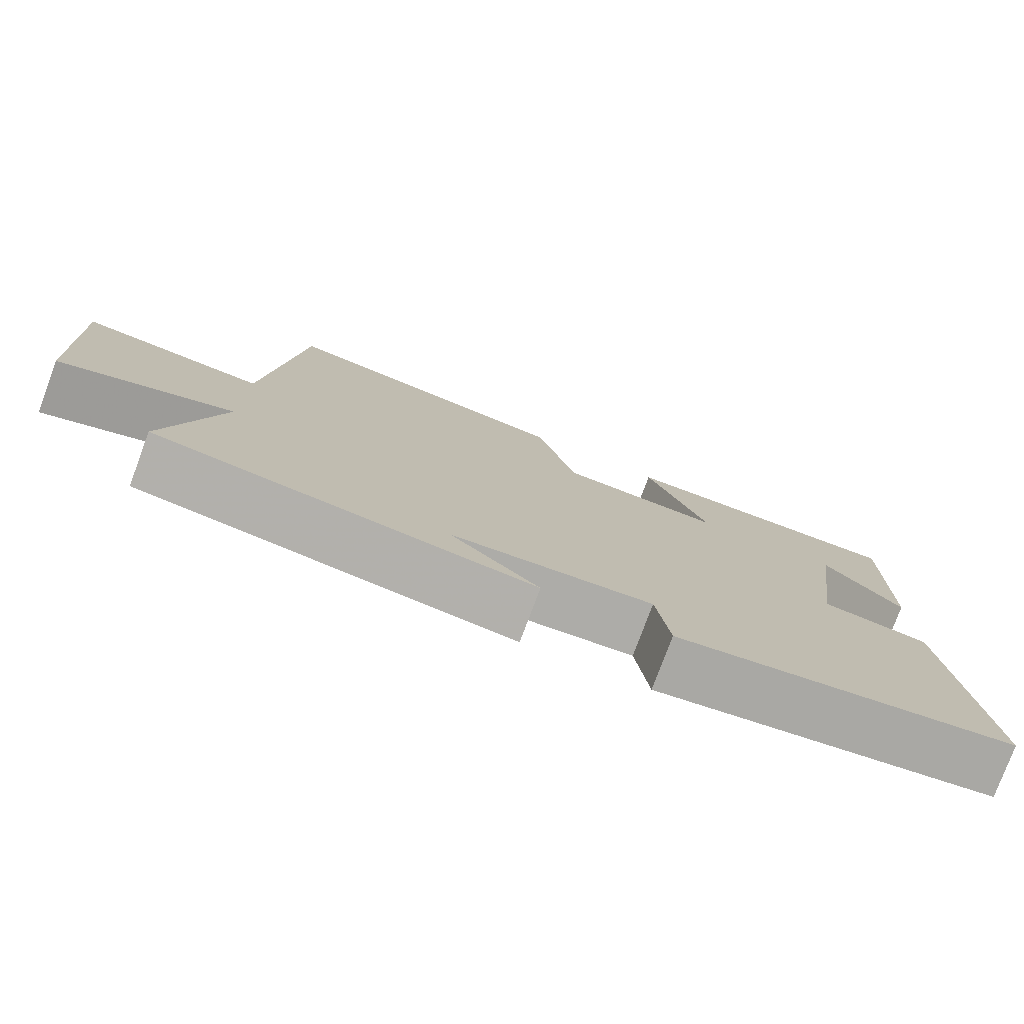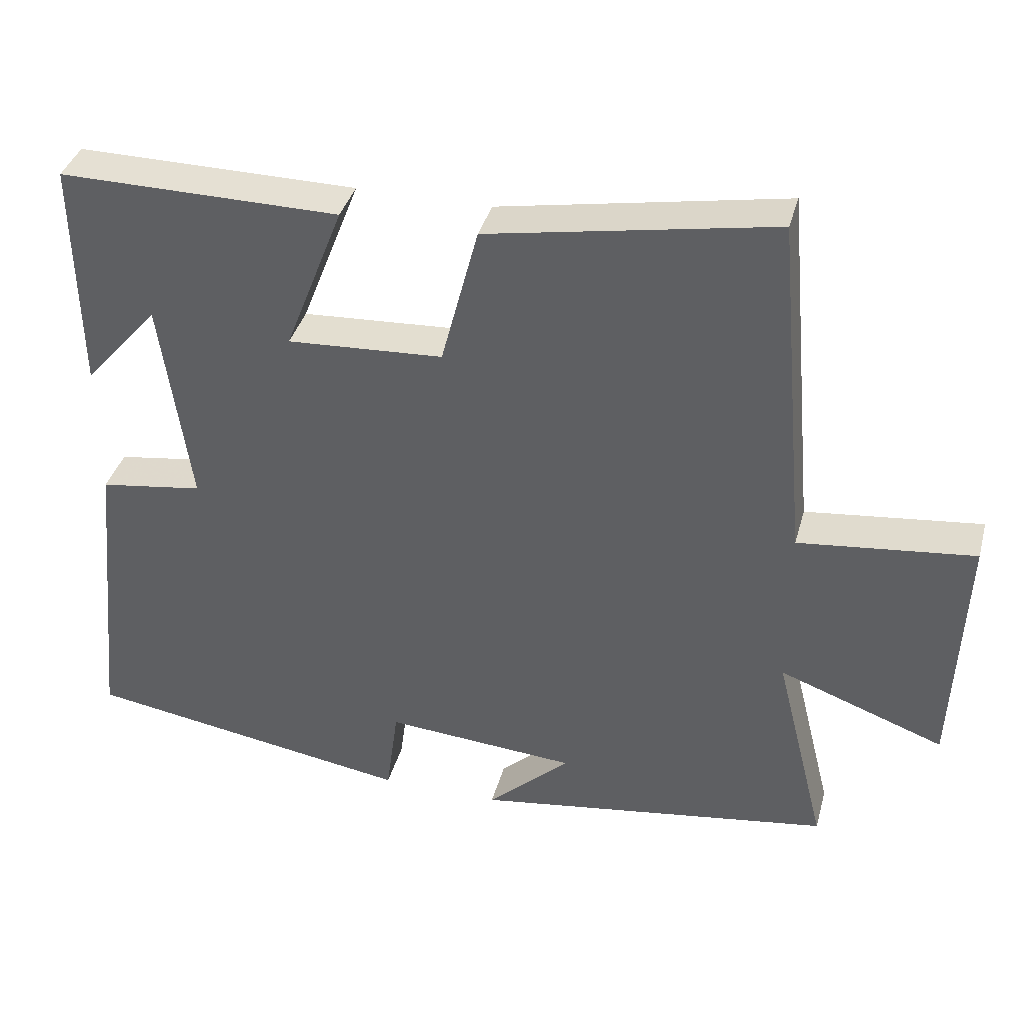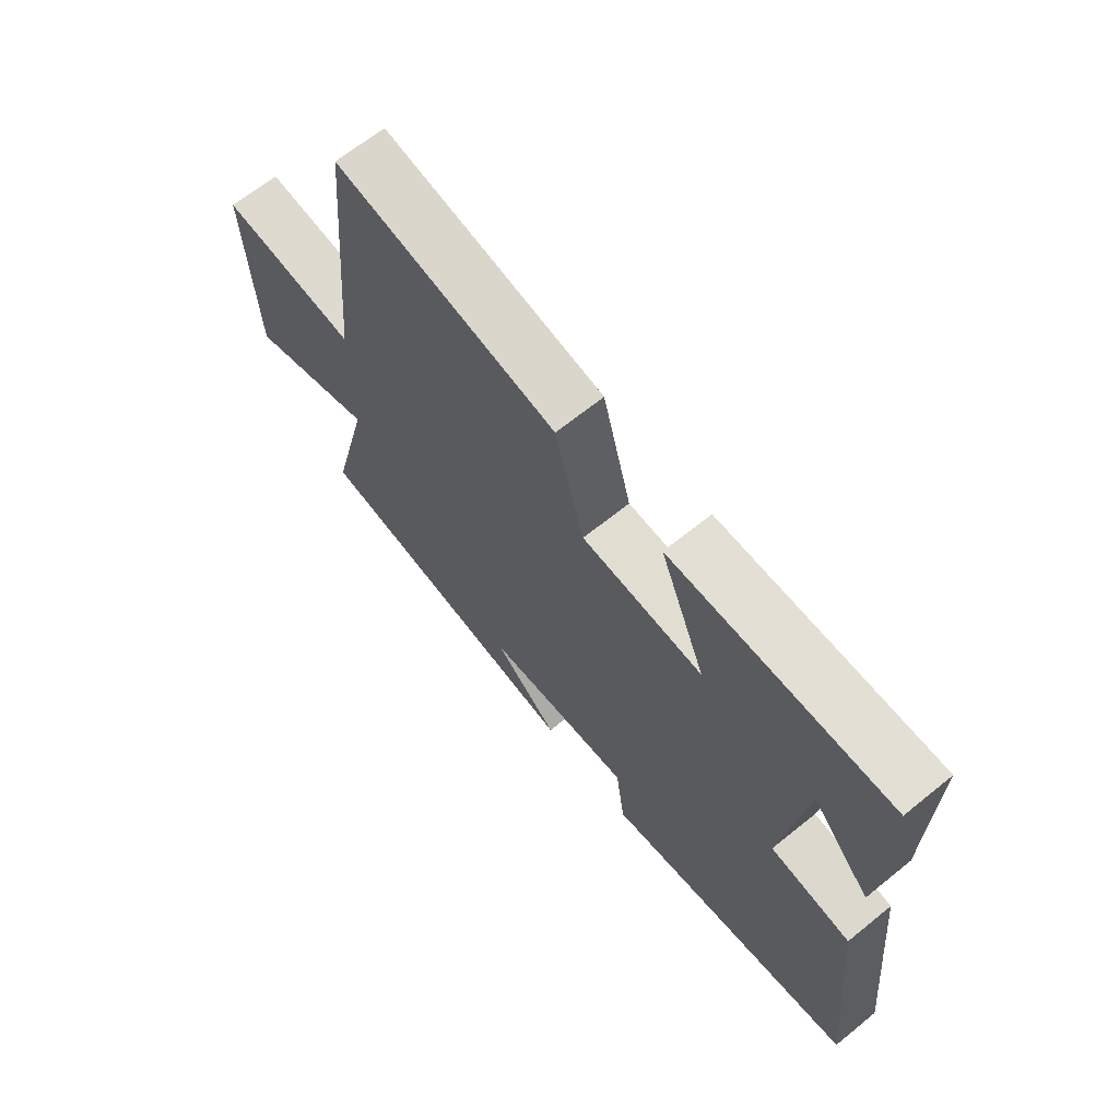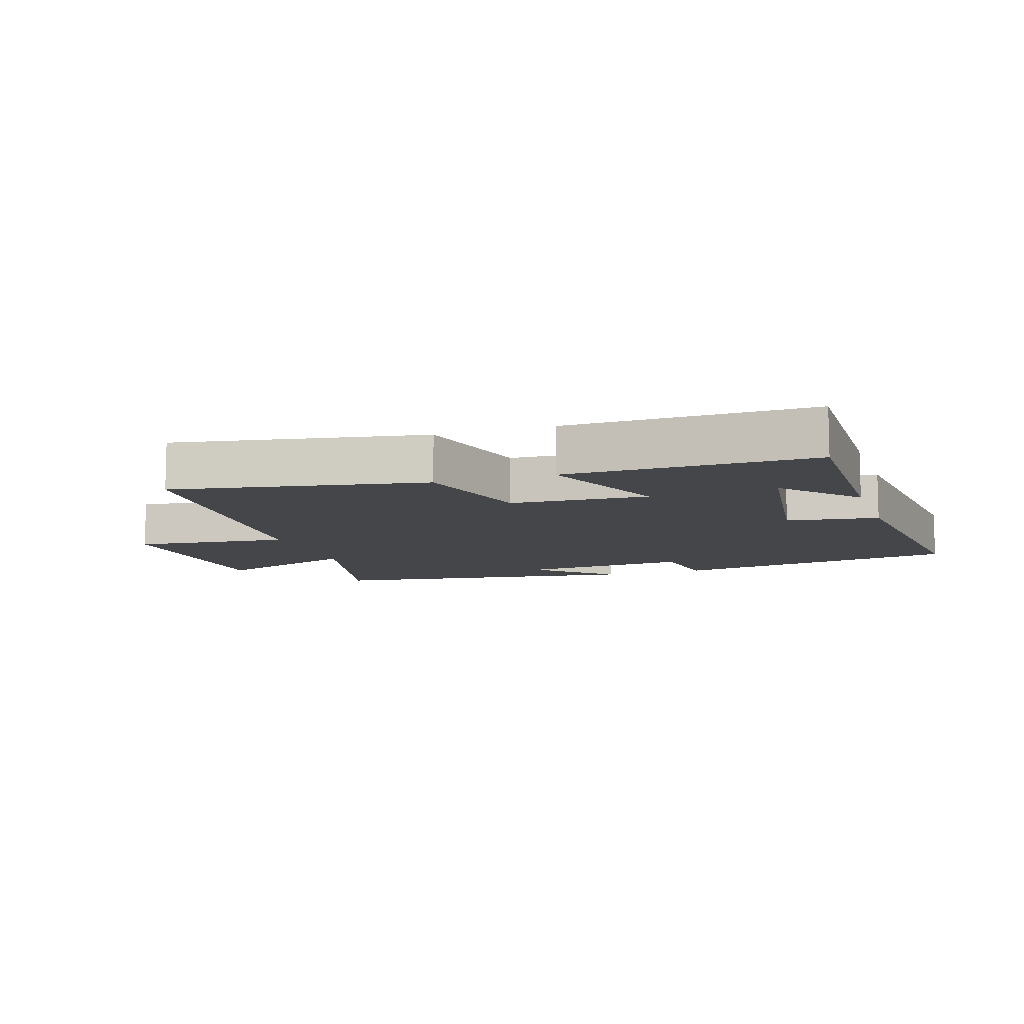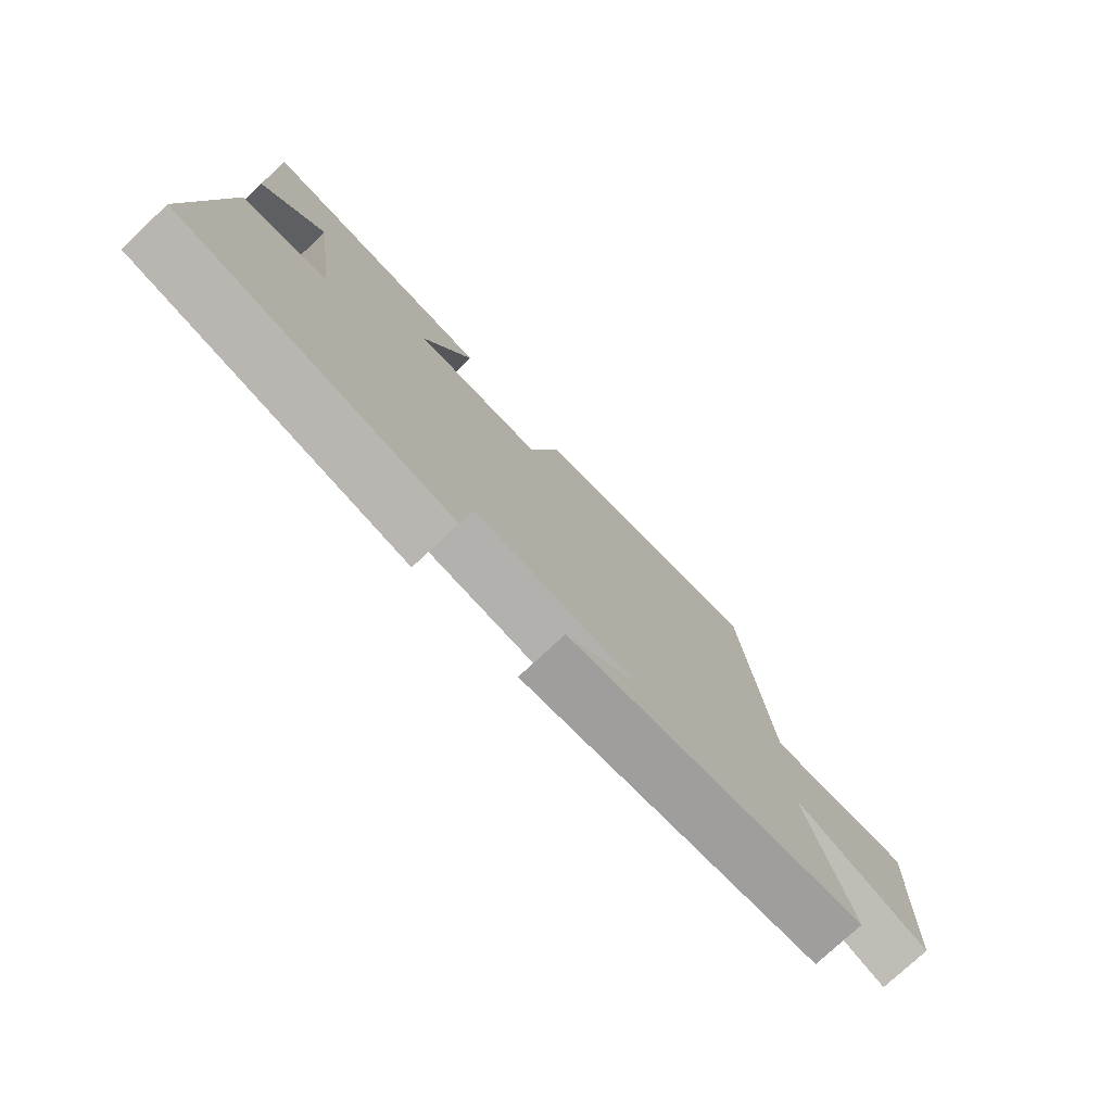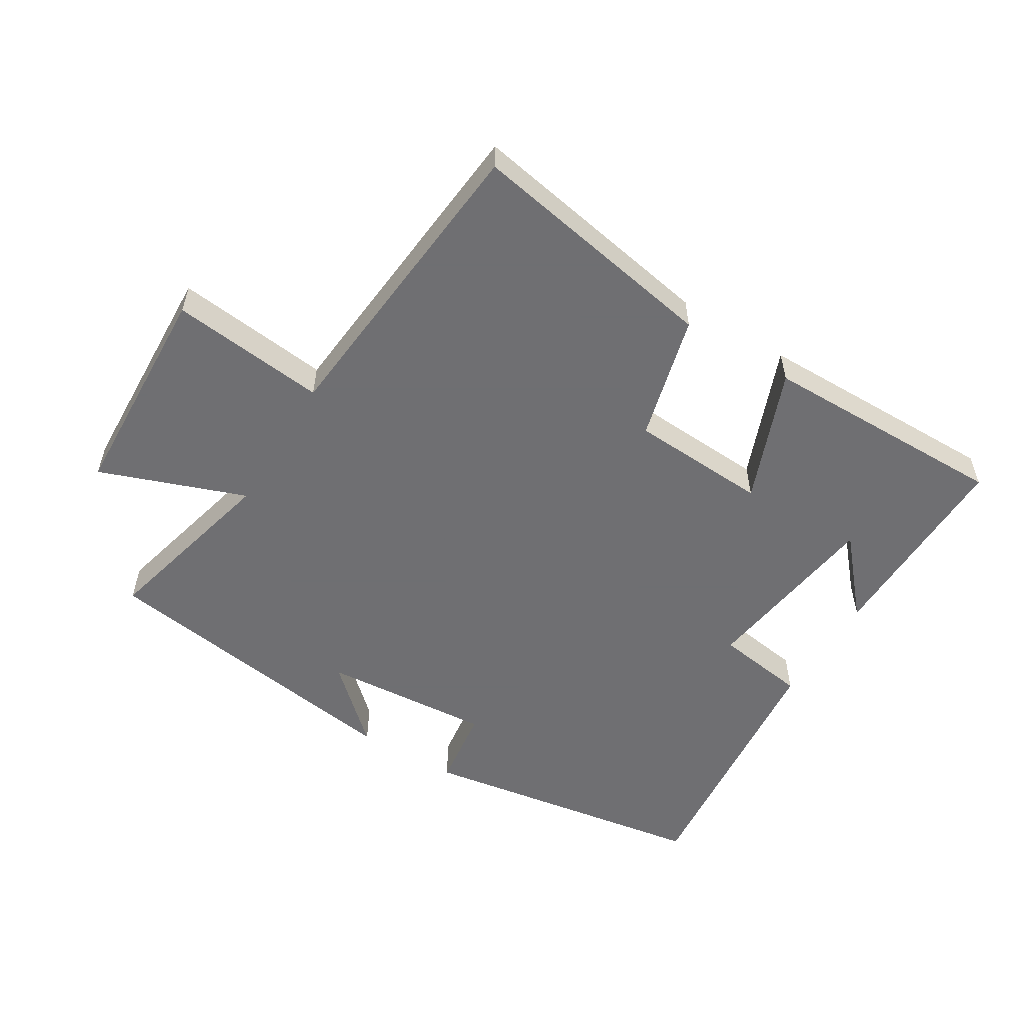
<metadata>
{"format":"obj","ext":"obj","renderer":"f3d","projection":"perspective","resolution":1024,"background":"white","views":[{"elev":-77.8,"azim":-20.4,"up":"+Z"},{"elev":37.9,"azim":-165.1,"up":"+Z"},{"elev":66.5,"azim":50.9,"up":"+Z"},{"elev":-9.8,"azim":18.4,"up":"+Y"},{"elev":-76.7,"azim":133.0,"up":"+Z"},{"elev":-54.7,"azim":-31.4,"up":"+Y"}]}
</metadata>
<code>
v -0.456 0.07 0.571
v -0.064 0.07 0.5
v -0.013 0.07 0.304
v 0.201 0.07 0.292
v 0.12 0.07 0.5
v 0.505 0.07 0.503
v 0.5 0.07 0.184
v 0.397 0.07 0.301
v 0.357 0.07 0.013
v 0.5 0.07 -0.008
v 0.542 0.07 -0.428
v 0.089 0.07 -0.5
v 0.072 0.07 -0.374
v -0.192 0.07 -0.394
v -0.077 0.07 -0.5
v -0.571 0.07 -0.427
v -0.5 0.07 -0.142
v -0.727 0.07 -0.225
v -0.741 0.07 0.117
v -0.5 0.07 0.09
v -0.456 0 0.571
v -0.064 0 0.5
v -0.013 0 0.304
v 0.201 0 0.292
v 0.12 0 0.5
v 0.505 0 0.503
v 0.5 0 0.184
v 0.397 0 0.301
v 0.357 0 0.013
v 0.5 0 -0.008
v 0.542 0 -0.428
v 0.089 0 -0.5
v 0.072 0 -0.374
v -0.192 0 -0.394
v -0.077 0 -0.5
v -0.571 0 -0.427
v -0.5 0 -0.142
v -0.727 0 -0.225
v -0.741 0 0.117
v -0.5 0 0.09
f 17 18 19 20
f 1 2 3
f 20 1 3
f 17 20 3
f 14 15 16 17
f 17 3 4
f 14 17 4
f 13 14 4
f 11 12 13
f 10 11 13
f 9 10 13
f 8 9 13 4
f 6 7 8
f 4 5 6 8
f 40 39 38 37
f 23 22 21
f 23 21 40
f 23 40 37
f 37 36 35 34
f 24 23 37
f 24 37 34
f 24 34 33
f 33 32 31
f 33 31 30
f 33 30 29
f 24 33 29 28
f 28 27 26
f 28 26 25 24
f 1 21 22 2
f 2 22 23 3
f 3 23 24 4
f 4 24 25 5
f 5 25 26 6
f 6 26 27 7
f 7 27 28 8
f 8 28 29 9
f 9 29 30 10
f 10 30 31 11
f 11 31 32 12
f 12 32 33 13
f 13 33 34 14
f 14 34 35 15
f 15 35 36 16
f 16 36 37 17
f 17 37 38 18
f 18 38 39 19
f 19 39 40 20
f 20 40 21 1

</code>
